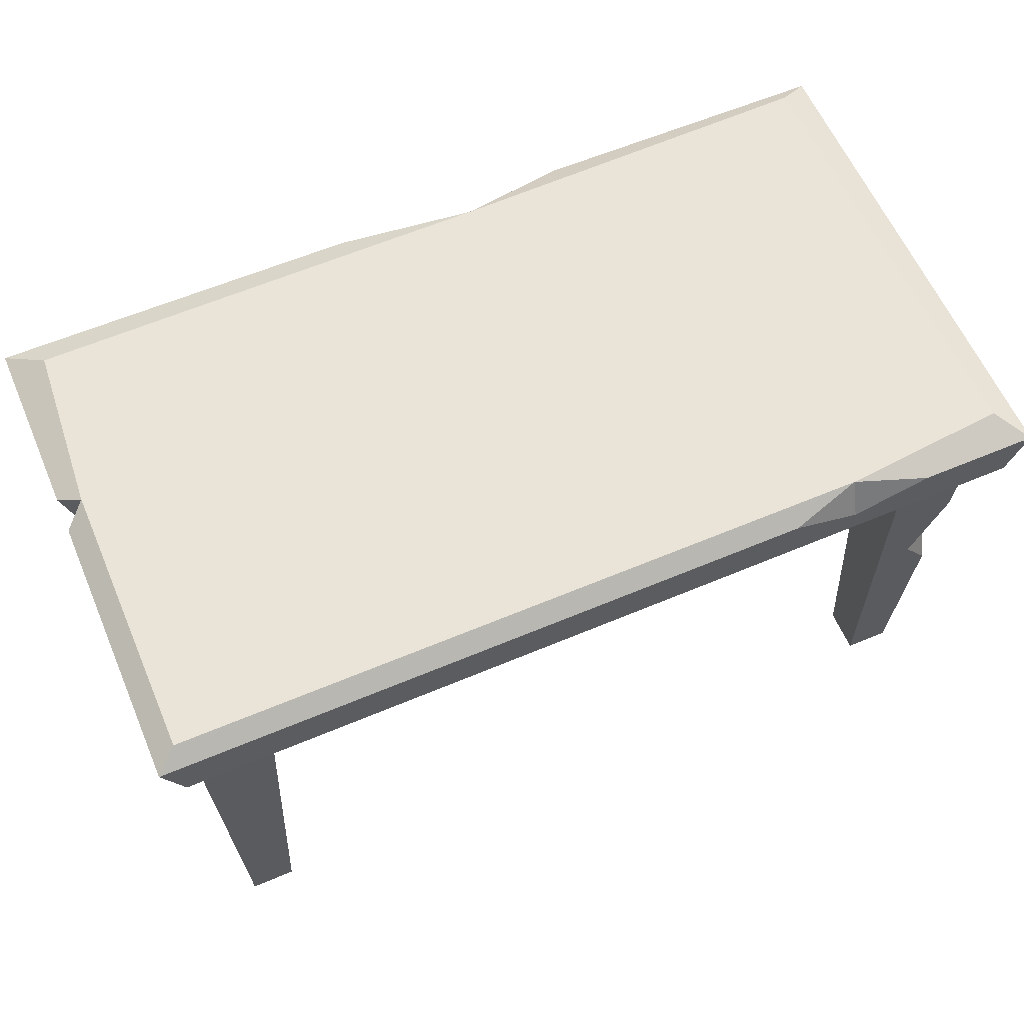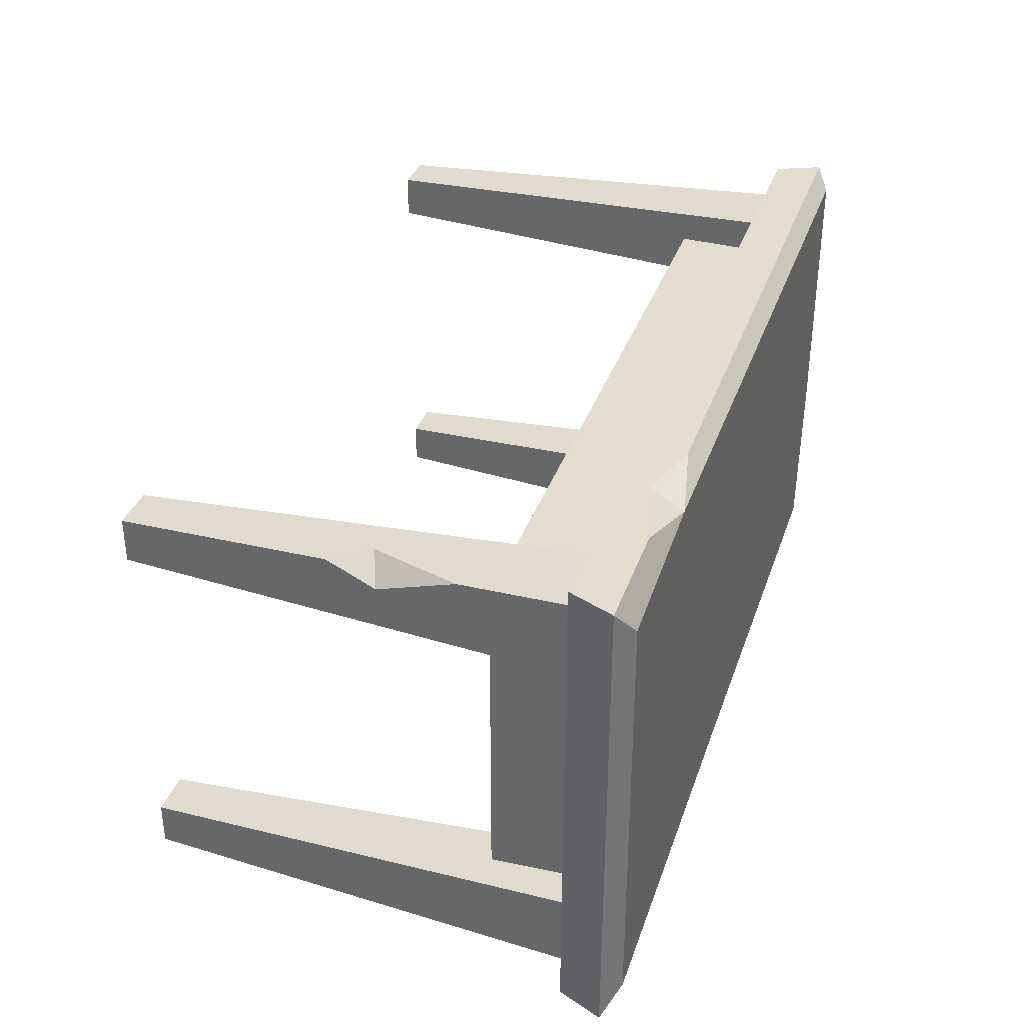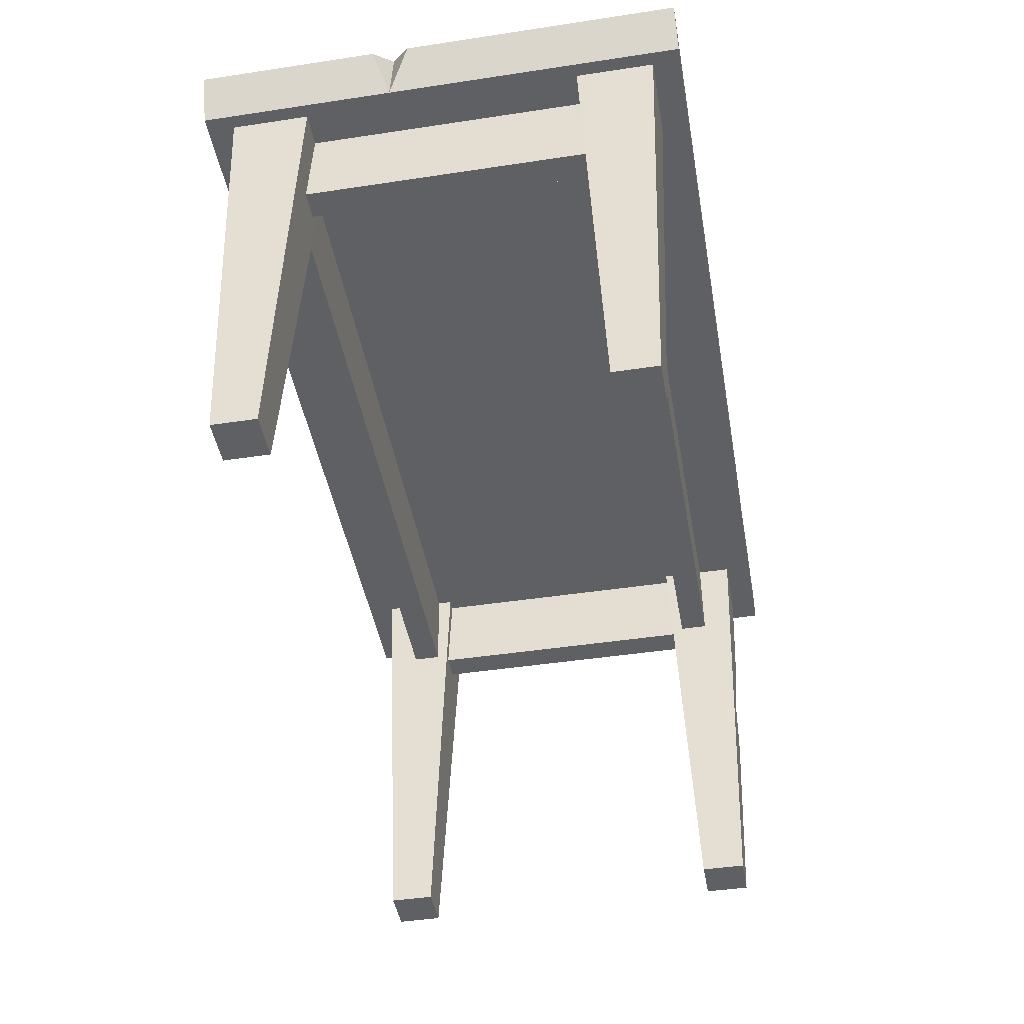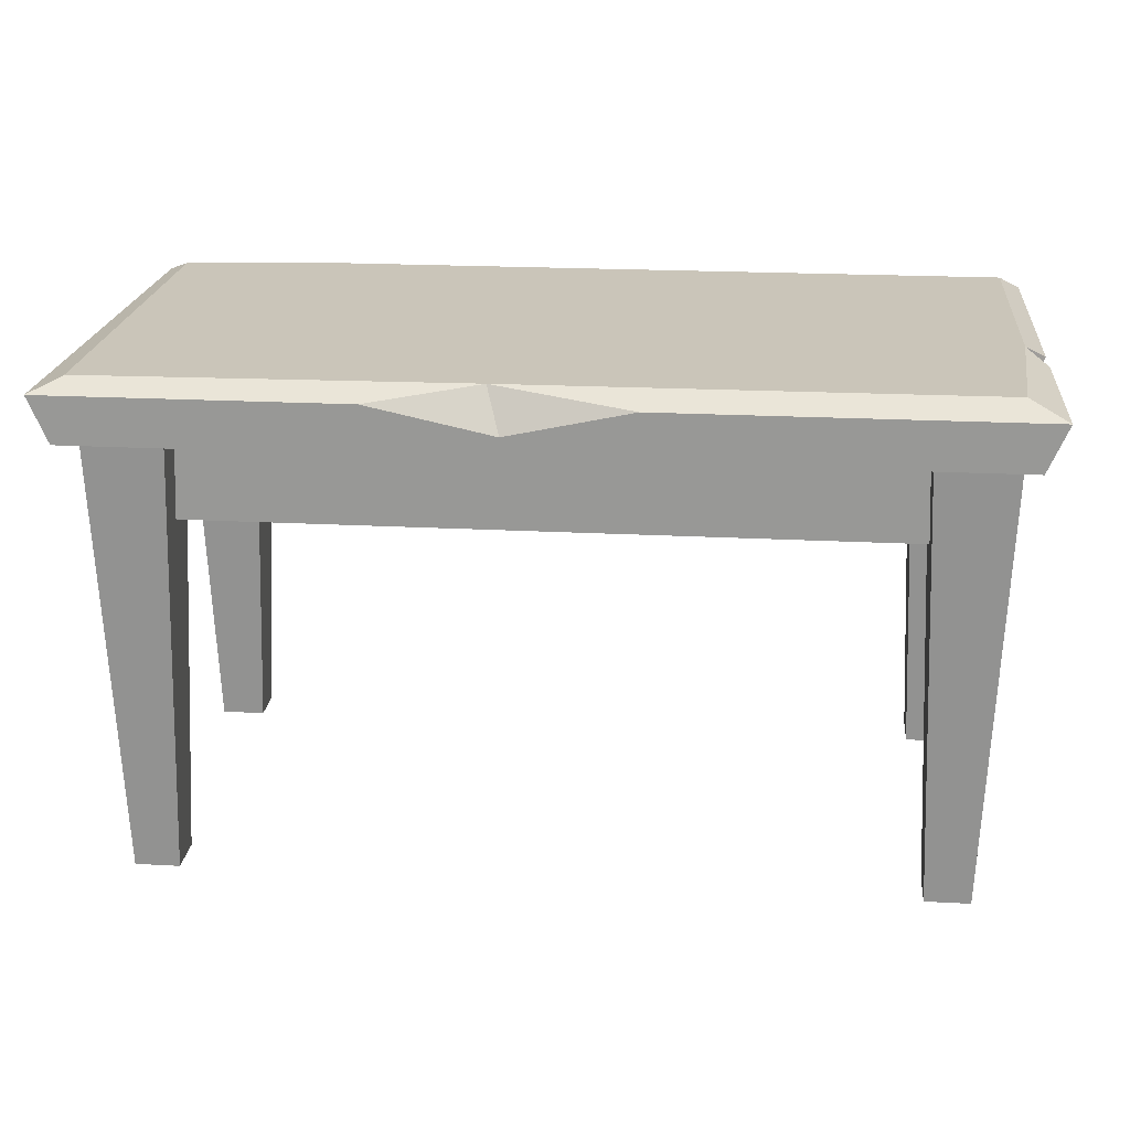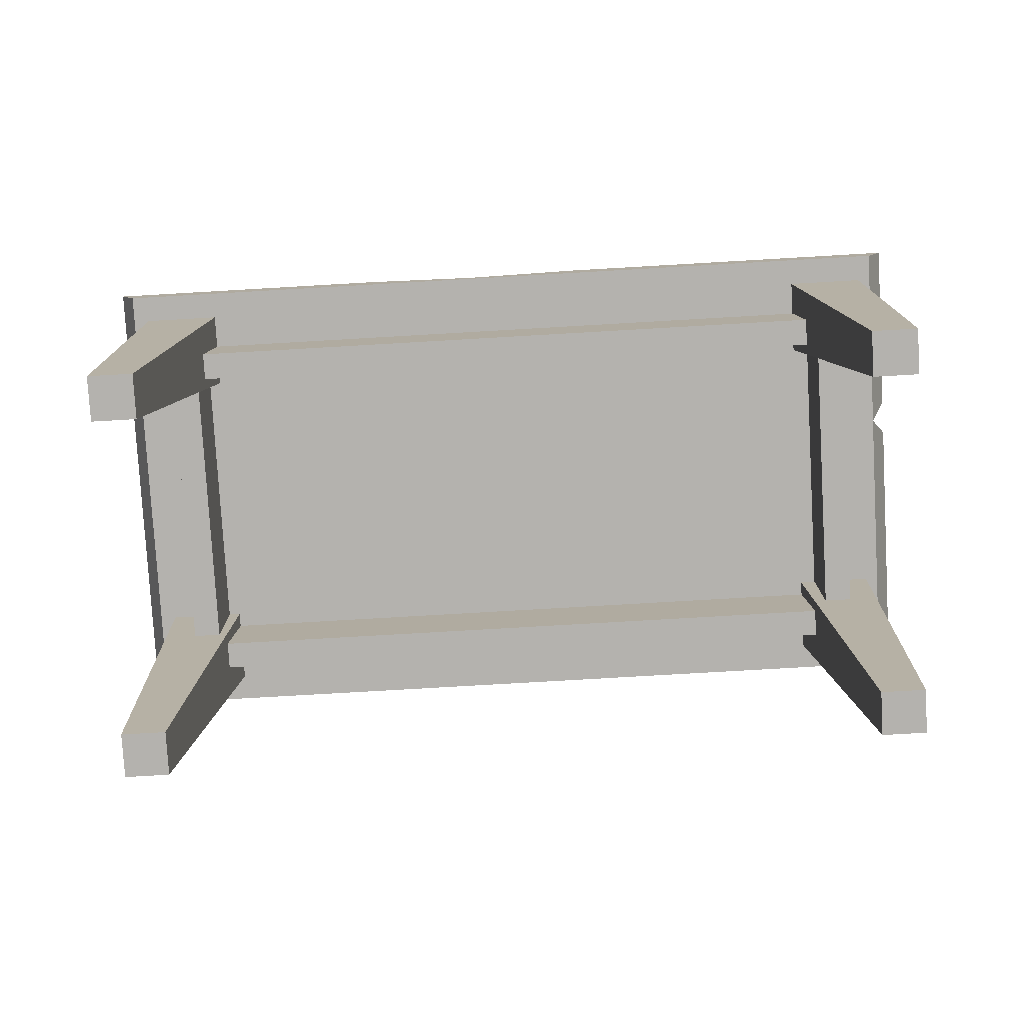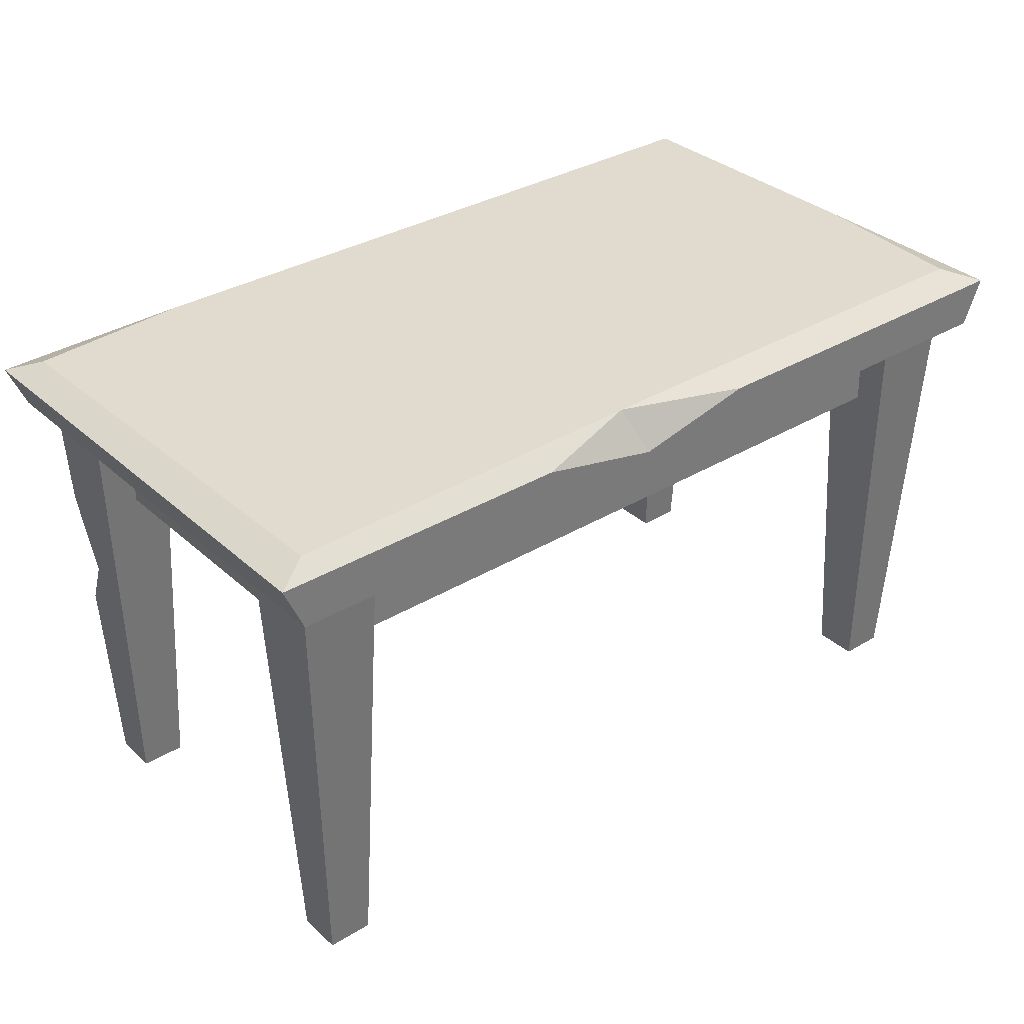
<metadata>
{"format":"obj","ext":"obj","renderer":"f3d","projection":"perspective","resolution":1024,"background":"white","views":[{"elev":60.8,"azim":-23.3,"up":"+Y"},{"elev":34.9,"azim":107.9,"up":"+Z"},{"elev":-44.7,"azim":-80.0,"up":"+Y"},{"elev":20.6,"azim":-174.4,"up":"+Y"},{"elev":-79.7,"azim":-176.7,"up":"+Y"},{"elev":33.5,"azim":140.5,"up":"+Y"}]}
</metadata>
<code>
v -31.92 0 17.97
v -31.92 0 14.03
v -30.4 39.45 19.49
v -30.4 39.45 12.51
v -37.38 39.45 19.49
v -37.38 39.45 12.51
v -35.86 0 17.97
v -35.86 0 14.03
v 35.57 0 17.97
v 35.57 0 14.03
v 37.09 39.45 19.49
v 37.09 39.45 12.51
v 30.12 39.45 19.49
v 30.12 39.45 12.51
v 31.63 0 17.97
v 31.63 0 14.03
v -31.92 0 -17.97
v -31.92 0 -14.03
v -30.4 39.45 -19.49
v -30.4 39.45 -12.51
v -37.38 39.45 -19.49
v -37.38 39.45 -12.51
v -35.86 0 -17.97
v -35.86 0 -14.03
v 35.57 0 -17.97
v 35.57 0 -14.03
v 37.09 39.45 -19.49
v 37.09 39.45 -12.51
v 30.12 39.45 -19.49
v 30.12 39.45 -12.51
v 31.63 0 -17.97
v 31.63 0 -14.03
v -38.57 39.07 21.94
v 38.57 39.07 21.94
v -40.34 43.12 21.94
v 40.34 43.12 21.94
v -40.34 43.12 -21.94
v 40.34 43.12 -21.94
v -38.57 39.07 -21.94
v 38.57 39.07 -21.94
v -38.39 44.39 20.36
v 37.96 44.39 19.01
v 37.49 44.39 -20.36
v -37.16 44.39 -19.39
v -30.25 39.07 21.94
v 17.32 43.12 21.94
v 29.97 43.12 21.94
v 23.42 44.39 20.36
v 23.2 41.34 21.94
v -38.39 44.39 -4.367
v -40.34 43.12 -2.628
v -40.34 43.12 -5.91
v -38.57 39.07 -4.552
v -7.843 43.12 -21.94
v 13.89 43.12 -21.94
v 4.198 44.39 -19.66
v 2.948 40.78 -21.94
v 31.67 31.2 16.38
v 31.67 31.2 13.85
v 31.67 39.45 16.38
v 31.67 39.45 13.85
v -34.65 39.45 16.38
v -34.65 39.45 13.85
v -34.65 31.2 16.38
v -34.65 31.2 13.85
v 31.67 31.2 -16.38
v 31.67 31.2 -13.85
v 31.67 39.45 -16.38
v 31.67 39.45 -13.85
v -34.65 39.45 -16.38
v -34.65 39.45 -13.85
v -34.65 31.2 -16.38
v -34.65 31.2 -13.85
v 31.2 31.2 -14.43
v 33.73 31.2 -14.43
v 31.2 39.45 -14.43
v 33.73 39.45 -14.43
v 31.2 39.45 13.91
v 33.73 39.45 13.91
v 31.2 31.2 13.91
v 33.73 31.2 13.91
v -34.36 31.2 -14.43
v -31.84 31.2 -14.43
v -34.36 39.45 -14.43
v -31.84 39.45 -14.43
v -34.36 39.45 13.91
v -31.84 39.45 13.91
v -34.36 31.2 13.91
v -31.84 31.2 13.91
v 36.28 18.32 18.67
v 36.71 29.49 19.1
v 33.95 21.6 18.8
v 36.44 22.59 16.79
f 4 3 1 2
f 3 4 6 5
f 7 5 6 8
f 7 8 2 1
f 6 4 2 8
f 3 5 7 1
f 12 11 91
f 11 12 14 13
f 15 13 14 16
f 15 16 10 9
f 14 12 10 16
f 92 15 9 90
f 20 18 17 19
f 19 21 22 20
f 23 24 22 21
f 23 17 18 24
f 22 24 18 20
f 19 17 23 21
f 28 26 25 27
f 27 29 30 28
f 31 32 30 29
f 31 25 26 32
f 30 32 26 28
f 27 25 31 29
f 35 45 49 46
f 50 56 44
f 40 57 55 38
f 39 40 53
f 34 40 38 36
f 50 53 51
f 36 38 43 42
f 38 55 56 43
f 48 47 36 42
f 49 48 46
f 47 48 49
f 37 52 50 44
f 39 53 52 37
f 51 53 33 35
f 52 53 50
f 56 54 37 44
f 55 57 56
f 57 54 56
f 33 45 35
f 49 45 34
f 49 34 36 47
f 39 57 40
f 37 54 57 39
f 56 48 42 43
f 50 51 35 41
f 35 46 48 41
f 41 48 56 50
f 53 40 34 45 33
f 65 63 61 59
f 64 65 59 58
f 60 62 64 58
f 73 67 69 71
f 72 66 67 73
f 68 66 72 70
f 81 75 77 79
f 80 74 75 81
f 76 74 80 78
f 89 83 85 87
f 88 82 83 89
f 84 82 88 86
f 91 92 93
f 11 13 92 91
f 92 13 15
f 10 93 90 9
f 12 91 93 10
f 92 90 93

</code>
